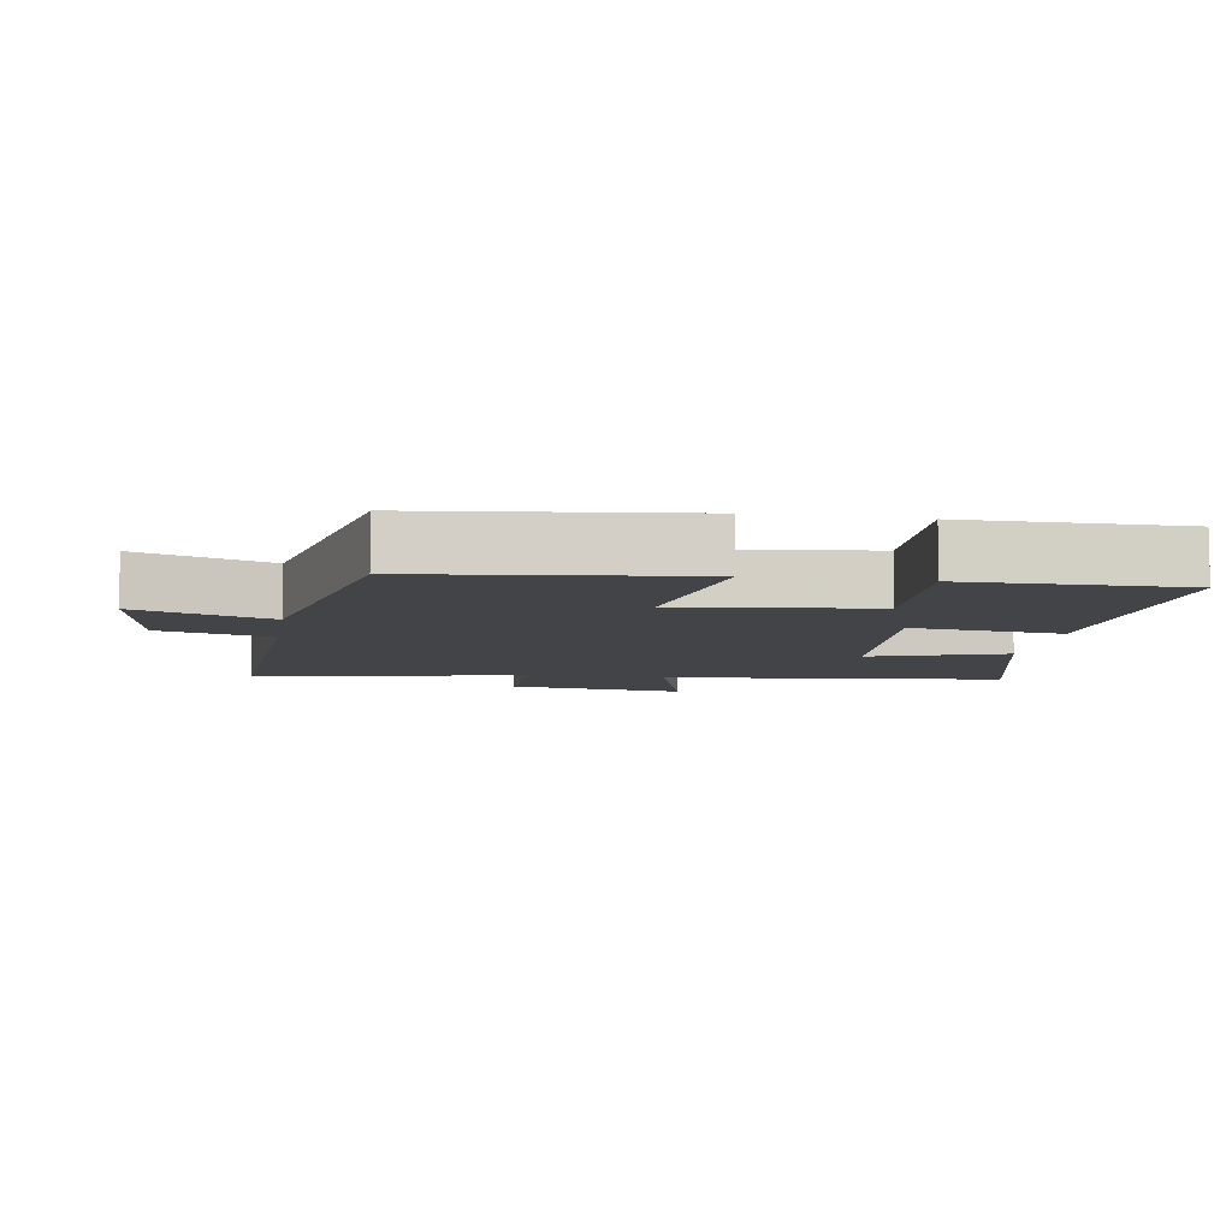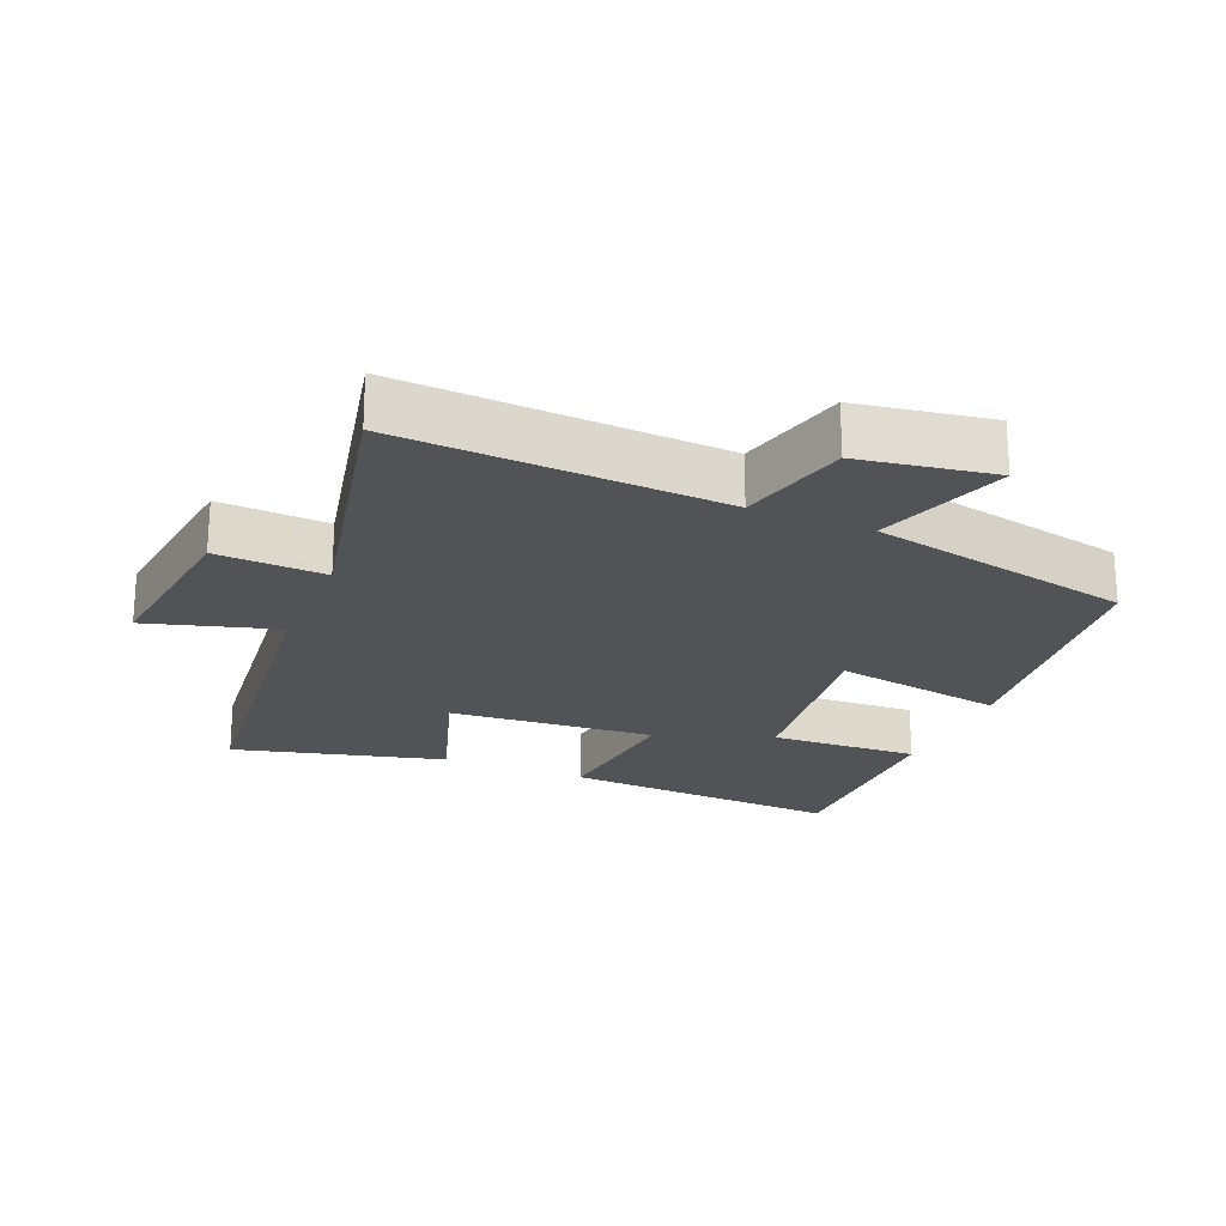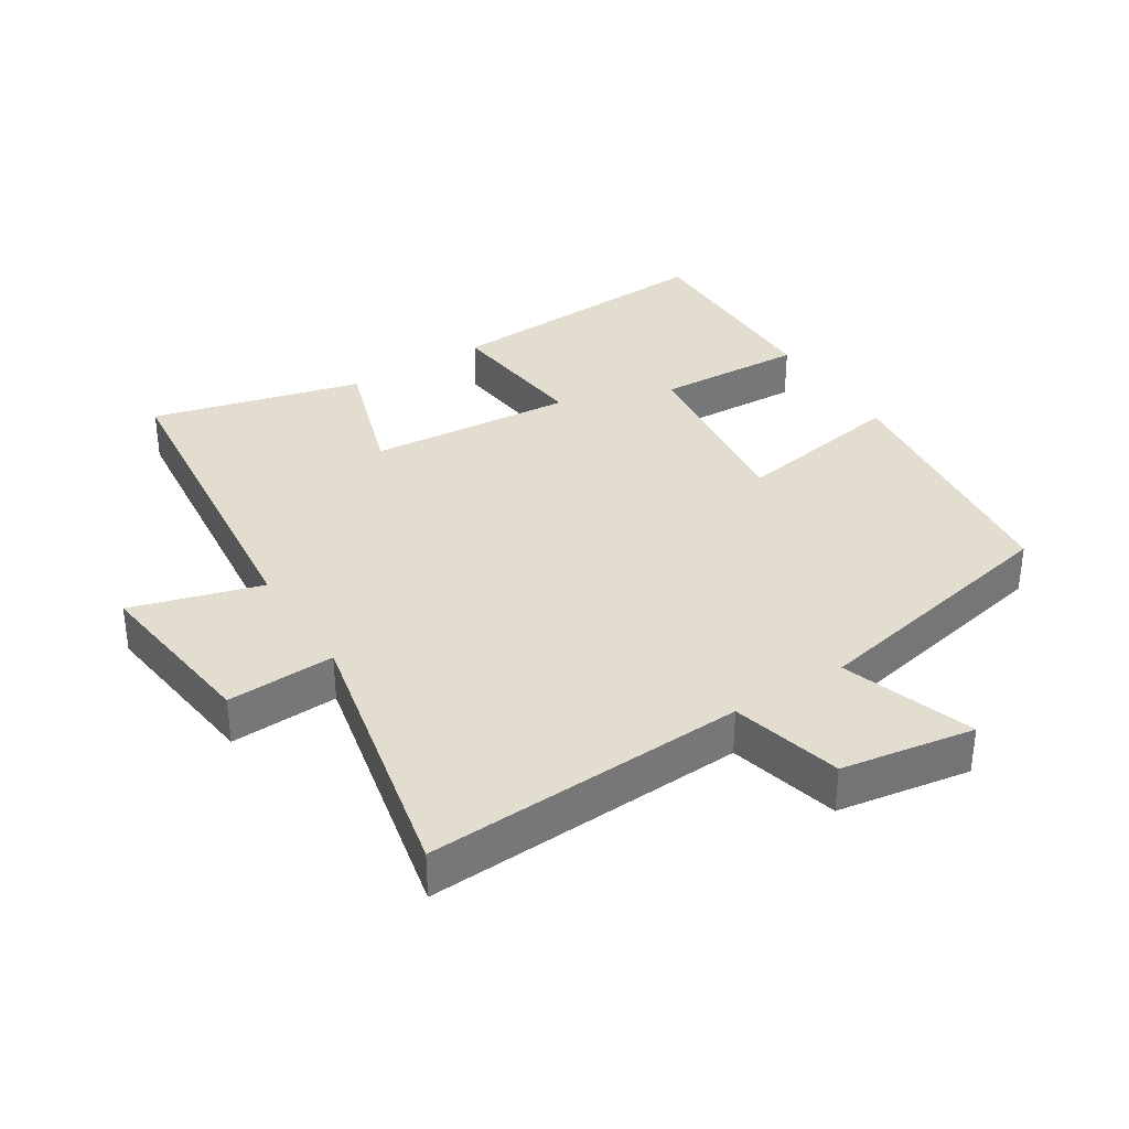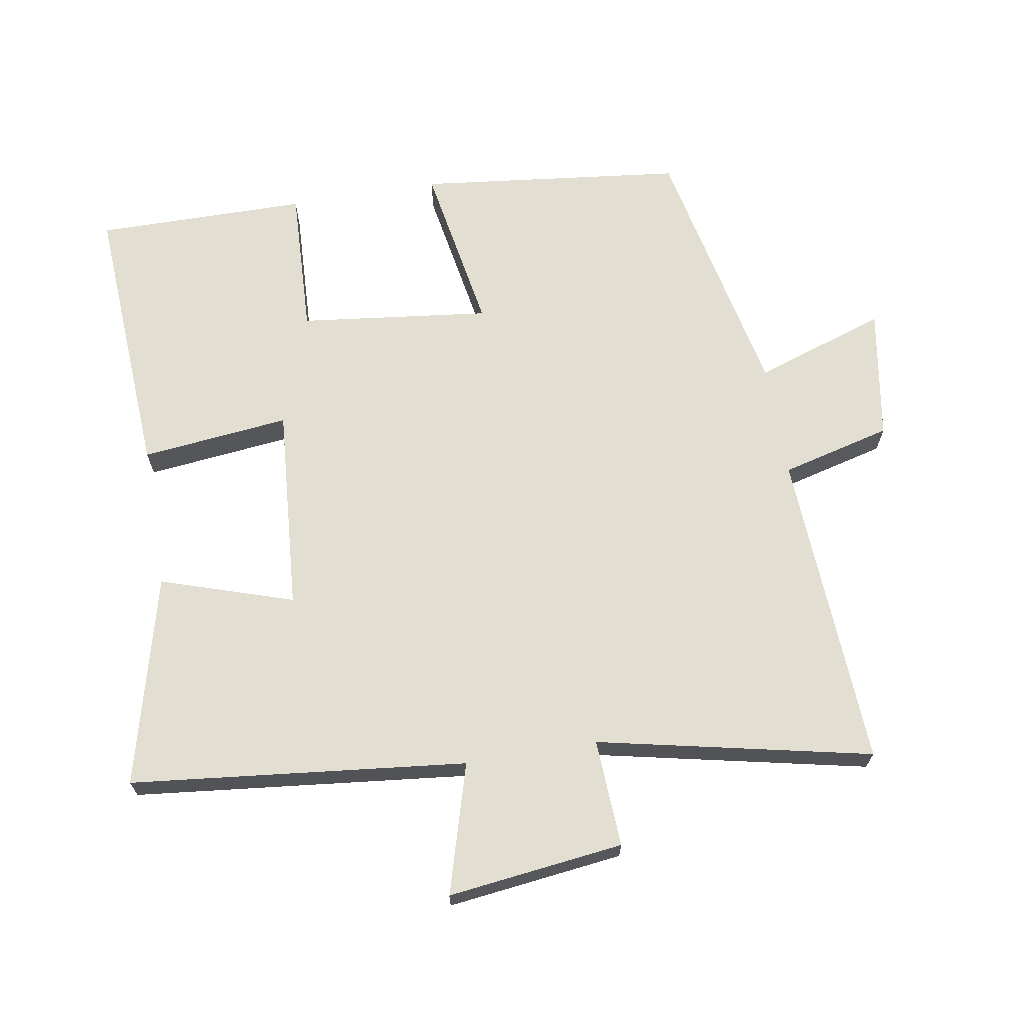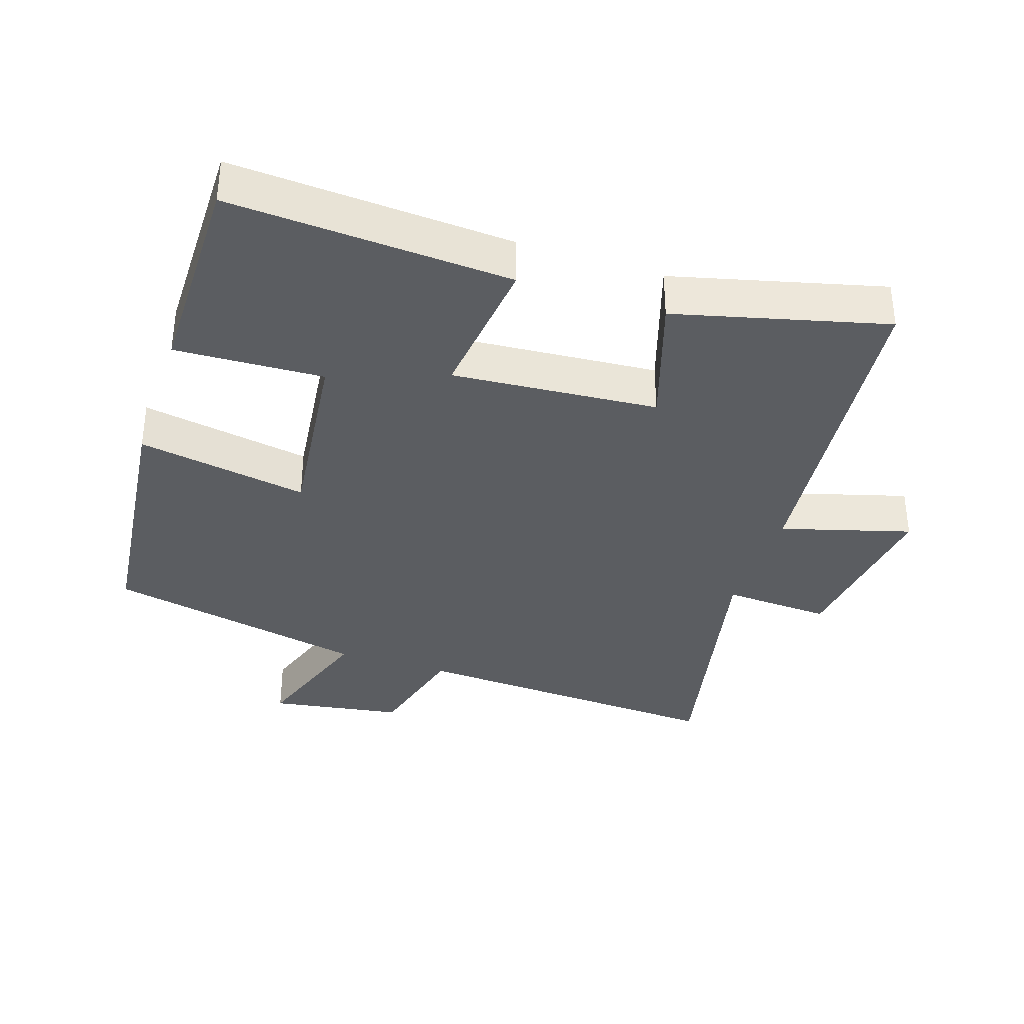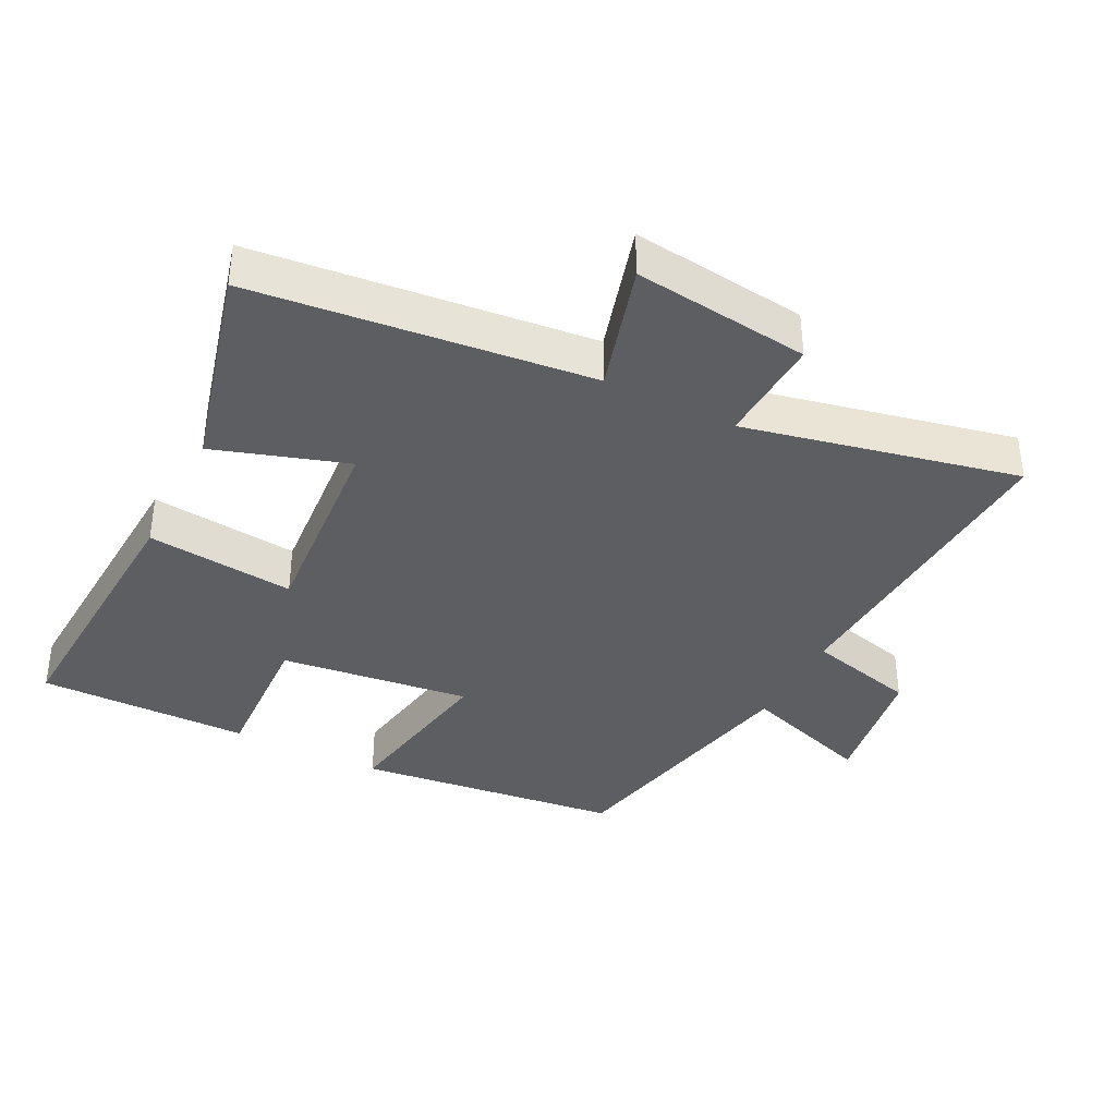
<metadata>
{"format":"obj","ext":"obj","renderer":"f3d","projection":"perspective","resolution":1024,"background":"white","views":[{"elev":-7.7,"azim":-99.2,"up":"+Y"},{"elev":-22.1,"azim":157.3,"up":"+Y"},{"elev":35.0,"azim":147.7,"up":"+Y"},{"elev":67.6,"azim":80.4,"up":"+Y"},{"elev":-35.8,"azim":-18.4,"up":"+Y"},{"elev":-37.7,"azim":63.1,"up":"+Y"}]}
</metadata>
<code>
v 0.446 0.07 0.58
v 0.5 0.07 0.08
v 0.693 0.07 0.136
v 0.661 0.07 -0.126
v 0.5 0.07 -0.118
v 0.588 0.07 -0.525
v 0.112 0.07 -0.5
v 0.07 0.07 -0.664
v -0.128 0.07 -0.696
v -0.062 0.07 -0.5
v -0.454 0.07 -0.418
v -0.5 0.07 -0.022
v -0.245 0.07 -0.066
v -0.279 0.07 0.218
v -0.5 0.07 0.208
v -0.502 0.07 0.524
v -0.084 0.07 0.5
v -0.108 0.07 0.279
v 0.198 0.07 0.303
v 0.134 0.07 0.5
v 0.446 0 0.58
v 0.5 0 0.08
v 0.693 0 0.136
v 0.661 0 -0.126
v 0.5 0 -0.118
v 0.588 0 -0.525
v 0.112 0 -0.5
v 0.07 0 -0.664
v -0.128 0 -0.696
v -0.062 0 -0.5
v -0.454 0 -0.418
v -0.5 0 -0.022
v -0.245 0 -0.066
v -0.279 0 0.218
v -0.5 0 0.208
v -0.502 0 0.524
v -0.084 0 0.5
v -0.108 0 0.279
v 0.198 0 0.303
v 0.134 0 0.5
f 19 20 1 2
f 18 19 2
f 16 17 18
f 15 16 18
f 14 15 18
f 13 14 18 2
f 10 11 12 13
f 10 13 2
f 7 8 9 10
f 7 10 2 3
f 5 6 7
f 5 7 3
f 3 4 5
f 22 21 40 39
f 22 39 38
f 38 37 36
f 38 36 35
f 38 35 34
f 22 38 34 33
f 33 32 31 30
f 22 33 30
f 30 29 28 27
f 23 22 30 27
f 27 26 25
f 23 27 25
f 25 24 23
f 1 21 22 2
f 2 22 23 3
f 3 23 24 4
f 4 24 25 5
f 5 25 26 6
f 6 26 27 7
f 7 27 28 8
f 8 28 29 9
f 9 29 30 10
f 10 30 31 11
f 11 31 32 12
f 12 32 33 13
f 13 33 34 14
f 14 34 35 15
f 15 35 36 16
f 16 36 37 17
f 17 37 38 18
f 18 38 39 19
f 19 39 40 20
f 20 40 21 1

</code>
